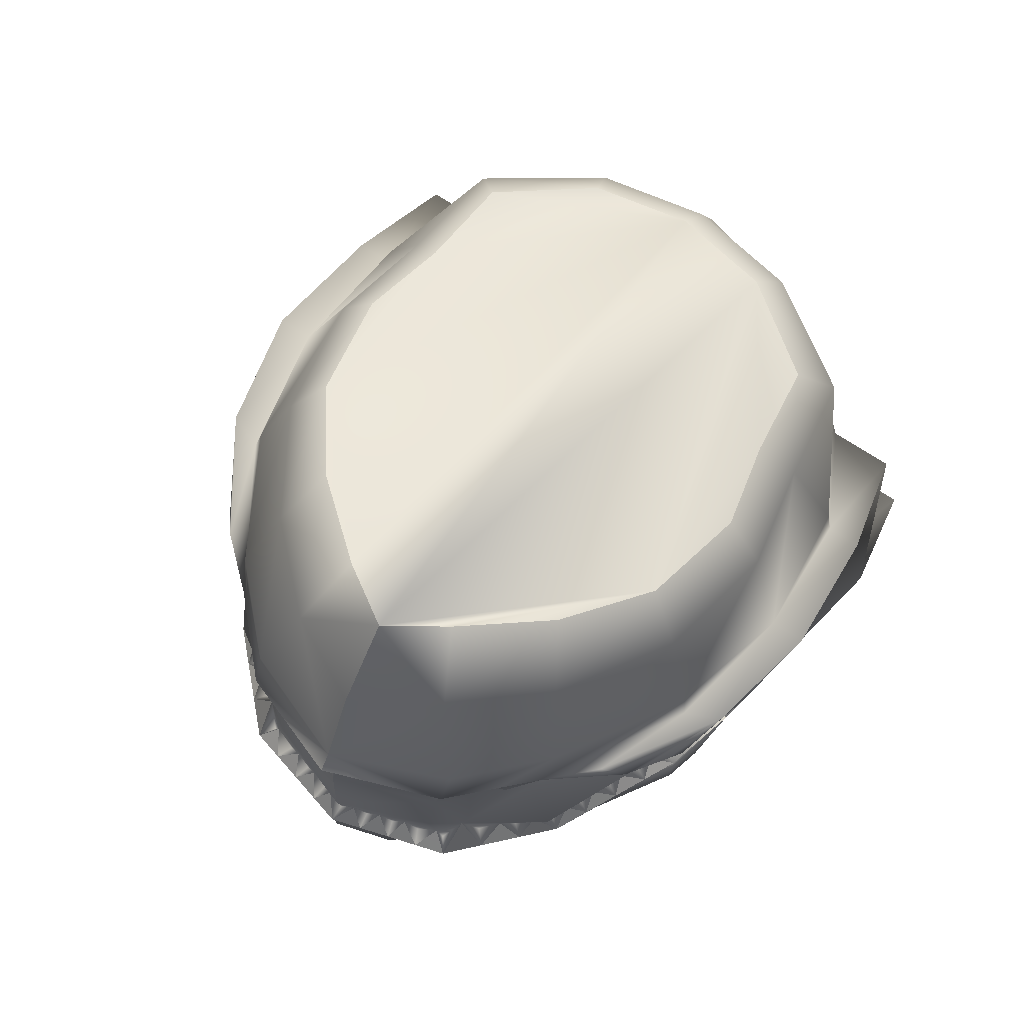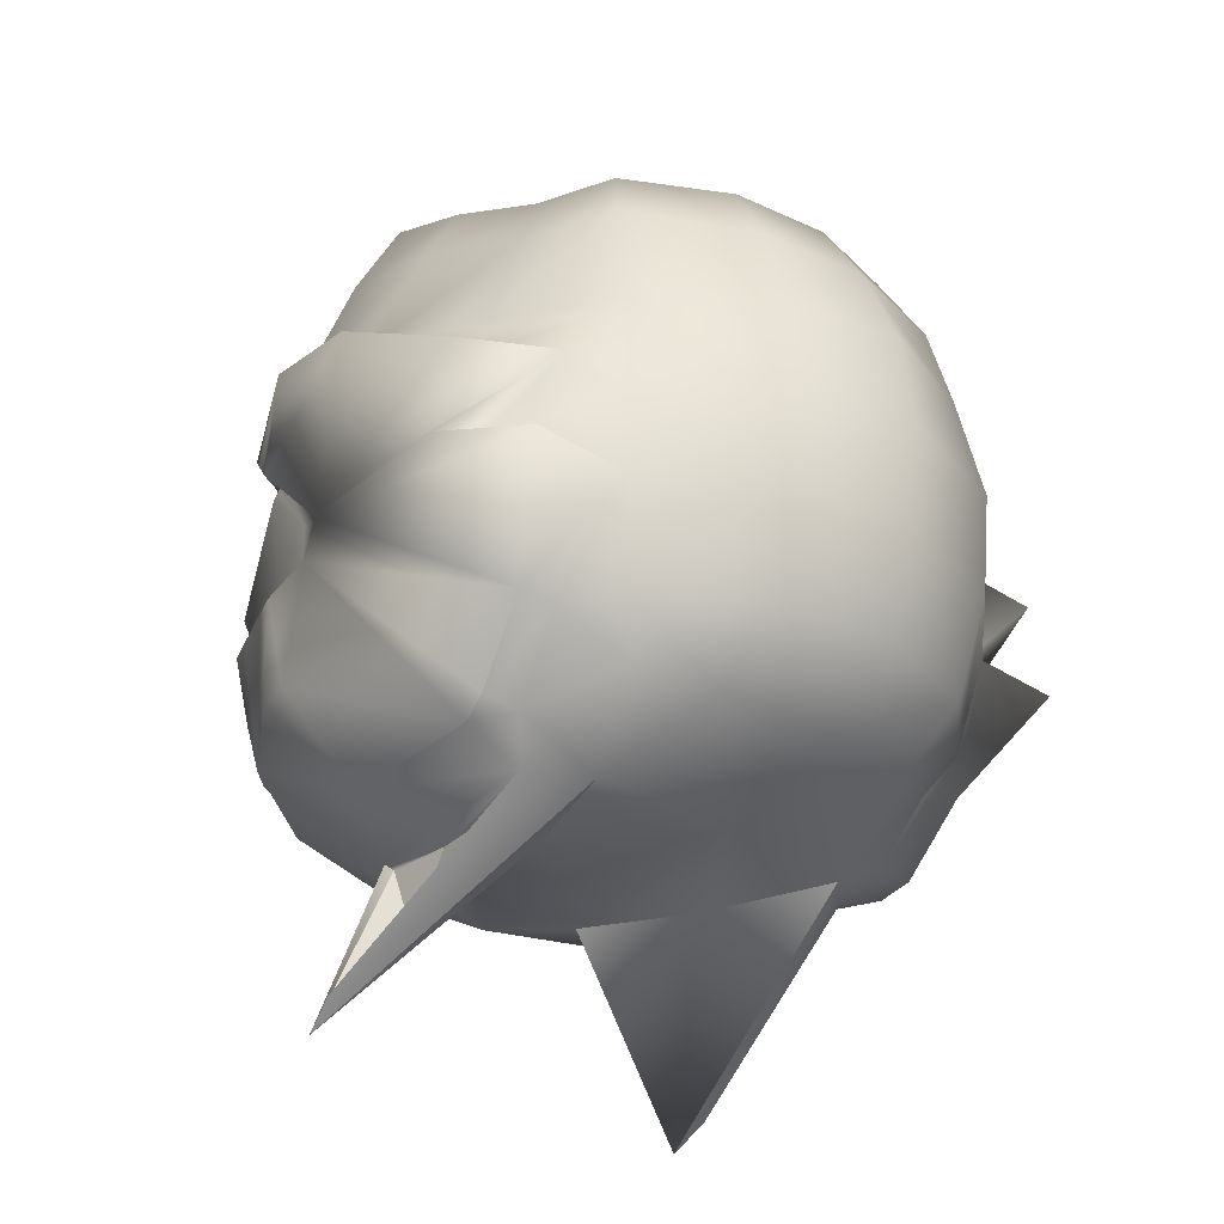
<metadata>
{"format":"obj","ext":"obj","renderer":"f3d","projection":"perspective","resolution":1024,"background":"white","views":[{"elev":74.3,"azim":131.3,"up":"+Y"},{"elev":-29.5,"azim":-126.3,"up":"+Y"}]}
</metadata>
<code>
o new_helmet
v 0.482 -2.87 -0.03214
v 0.4924 -3.081 -0.03275
v 0.4678 -2.871 -0.02997
v 0.4782 -3.082 -0.03058
v 0.433 -3.164 -0.09174
v 0.4339 -2.896 -0.1157
v 0.2552 -3.017 -0.2302
v 0.2447 -3.124 -0.2088
v 0.3578 -3.11 -0.1708
v 0.4225 -2.897 -0.1054
v 0.3577 -2.925 -0.1499
v 0.4386 -3.09 -0.1148
v 0.2304 -3.435 -0.1692
v 0.05779 -3.31 -0.1288
v 0.2413 -3.452 -0.1731
v 0.213 -3.374 -0.1108
v 0.3086 -2.971 -0.2091
v 0.3042 -2.971 -0.1827
v 0.47 -2.876 -0.05302
v 0.4346 -2.913 -0.09226
v 0.4546 -2.904 -0.05763
v 0.4662 -2.899 -0.03754
v 0.3948 -2.912 -0.1428
v 0.4069 -2.904 -0.1161
v 0.3852 -2.913 -0.131
v 0.4019 -2.927 -0.1239
v 0.3862 -2.965 -0.1425
v 0.3309 -2.948 -0.1663
v 0.3176 -2.96 -0.1745
v 0.3199 -2.981 -0.1791
v 0.3468 -2.961 -0.163
v 0.3576 -2.953 -0.1566
v 0.2952 -2.982 -0.2144
v 0.2775 -2.994 -0.1991
v 0.2641 -3.006 -0.2073
v 0.264 -3.021 -0.2124
v 0.2917 -3.001 -0.1959
v 0.3043 -2.992 -0.1885
v 0.4605 -3.087 -0.1021
v 0.4711 -3.085 -0.07899
v 0.4818 -3.083 -0.05587
v 0.4485 -3.088 -0.09372
v 0.4584 -3.086 -0.07268
v 0.4683 -3.084 -0.05163
v 0.4398 -3.073 -0.1093
v 0.4735 -3.066 -0.04249
v 0.4631 -3.068 -0.06329
v 0.4531 -3.07 -0.08336
v 0.3847 -3.103 -0.1521
v 0.4117 -3.097 -0.1334
v 0.4219 -3.058 -0.1232
v 0.3973 -3.083 -0.1456
v 0.3741 -3.089 -0.1655
v 0.3064 -3.117 -0.2042
v 0.3355 -3.113 -0.1944
v 0.273 -3.121 -0.1993
v 0.3013 -3.117 -0.1898
v 0.3295 -3.114 -0.1803
v 0.3465 -3.095 -0.1796
v 0.3199 -3.099 -0.1878
v 0.2916 -3.105 -0.1966
v 0.2611 -3.11 -0.206
v 0.4895 -3.091 -0.03226
v 0.4897 -3.125 -0.03213
v 0.473 -3.148 -0.02948
v 0.4693 -3.129 -0.07711
v 0.4449 -3.145 -0.09469
v 0.3663 -3.219 -0.1368
v 0.3863 -3.199 -0.1416
v 0.4813 -3.044 -0.03123
v 0.475 -2.944 -0.03073
v 0.1823 -3.126 -0.2173
v 0.2507 -3.017 -0.2155
v 0.264 -3.031 -0.2166
v 0.2139 -3.075 -0.2168
v 0.4337 -2.951 -0.1075
v 0.3678 -2.97 -0.1561
v 0.4413 -3.053 -0.1028
v 0.3699 -3.073 -0.1776
v 0.2116 -3.108 -0.2171
v 0.2629 -3.099 -0.2077
v 0.4565 -2.877 -0.04882
v 0.4452 -2.884 -0.06767
v 0.4338 -2.89 -0.08652
v 0.4704 -2.898 -0.03025
v 0.4266 -2.917 -0.1061
v 0.4453 -2.909 -0.07382
v 0.372 -2.945 -0.1462
v 0.4187 -2.92 -0.1118
v 0.3443 -2.937 -0.1581
v 0.2579 -3.025 -0.2161
v 0.3631 -2.95 -0.1533
v 0.3333 -2.971 -0.1711
v 0.2908 -2.983 -0.1909
v 0.279 -3.01 -0.2035
v 0.3967 -3.256 -0.01736
v 0.2905 -3.314 -0.0009
v -0.1026 -2.92 0.05718
v 0.4654 -3.174 -0.02821
v -0.06617 -2.861 0.05136
v -0.1296 -2.987 0.06161
v -0.1398 -3.065 0.06353
v -0.05298 -3.276 0.05127
v 0.04335 -3.317 0.03678
v -0.1086 -3.228 0.05952
v 0.1651 -3.336 0.01831
v 0.3854 -2.712 -0.01814
v 0.4367 -2.776 -0.02567
v -0.1332 -3.148 0.0629
v 0.4703 -2.853 -0.03043
v -0.03172 -3.261 -0.1007
v -0.02127 -2.856 -0.108
v 0.2878 -2.748 -0.1101
v -0.06782 -2.998 -0.125
v 0.3481 -2.882 -0.1652
v 0.1227 -2.82 -0.1515
v 0.1267 -2.968 -0.2192
v -0.07196 -3.145 -0.1358
v 0.1845 -3.126 -0.2325
v -0.05219 -3.272 -0.04425
v -0.05329 -2.915 -0.1307
v 0.05277 -2.842 -0.1266
v 0.3492 -2.719 -0.05787
v -0.06359 -2.861 -0.02868
v 0.3649 -3.245 -0.1218
v 0.3211 -2.805 -0.1387
v -0.07598 -3.078 -0.1411
v 0.2365 -2.924 -0.2088
v 0.4205 -2.864 -0.115
v -0.1187 -2.987 -0.03485
v 0.2143 -2.779 -0.1472
v 0.03199 -3.284 -0.1476
v 0.01425 -2.997 -0.193
v 0.1181 -2.876 -0.1829
v 0.1657 -3.099 -0.2356
v -0.05481 -3.227 -0.118
v -0.1248 -3.148 -0.04802
v -0.1017 -3.226 -0.04174
v 0.3918 -2.781 -0.08583
v 0.2244 -2.84 -0.1787
v -0.09984 -2.921 -0.03462
v 0.03249 -2.899 -0.1546
v 0.03113 -3.315 -0.08464
v -0.1312 -3.065 -0.05094
v 0.2482 -3.124 -0.2238
v 0.3647 -3.11 -0.1846
v 0.3659 -2.924 -0.1628
v 0.4498 -3.09 -0.1252
v 0.1635 -3.099 -0.2204
v 0.1365 -3.32 -0.06114
v 0.08467 -3.318 -0.113
v 0.2436 -3.312 -0.1099
v 0.2362 -3.313 -0.04337
v 0.2558 -3.303 -0.1105
v 0.1843 -3.314 -0.106
v 0.2151 -3.433 -0.1756
v -0.0123 -3.225 -0.1508
v 0.01275 -3.028 -0.1981
v 0.01107 -3.114 -0.2049
v 0.241 -2.947 -0.214
v 0.1224 -2.968 -0.2473
v -0.08435 -3.145 -0.2171
v 0.3103 -3.229 -0.1895
v -0.08411 -3.078 -0.1944
v 0.3776 -3.157 -0.1642
v 0.326 -2.924 -0.1944
v 0.05041 -3.293 -0.1772
v 0.2025 -3.283 -0.169
v 0.02786 -3.282 -0.1807
v -0.0172 -3.225 -0.183
v 0.008469 -3.028 -0.2262
v 0.005302 -3.114 -0.2428
v 0.2251 -2.947 -0.2403
v 0.2116 -3.214 -0.2274
v 0.2435 -3.214 -0.223
v 0.458 -2.883 -0.0739
v 0.446 -2.89 -0.09477
v 0.4175 -2.903 -0.127
v 0.3515 -2.936 -0.1744
v 0.3372 -2.947 -0.186
v 0.3229 -2.959 -0.1975
v 0.2819 -2.994 -0.2197
v 0.2685 -3.005 -0.2249
v 0.3931 -3.103 -0.1648
v 0.4214 -3.096 -0.145
v 0.2773 -3.12 -0.214
v 0.4589 -3.121 -0.08092
v 0.3844 -3.211 -0.1143
v 0.3671 -3.186 -0.1565
v 0.3398 -3.223 -0.1623
v 0.4302 -3.074 -0.119
v 0.4168 -3.078 -0.1283
v 0.3857 -2.939 -0.1367
v 0.4795 -3.065 -0.03086
v 0.4534 -3.163 0.04201
v 0.461 -2.895 0.06214
v 0.3247 -3.015 0.2258
v 0.3084 -3.122 0.2095
v 0.4051 -3.109 0.1394
v 0.447 -2.896 0.05574
v 0.3985 -2.924 0.1179
v 0.4654 -3.09 0.06168
v 0.2835 -3.433 0.1787
v 0.1065 -3.309 0.1905
v 0.295 -3.45 0.1794
v 0.2493 -3.373 0.1276
v 0.3693 -2.969 0.1893
v 0.3573 -2.97 0.1655
v 0.4768 -2.876 -0.00857
v 0.4547 -2.913 0.03977
v 0.4635 -2.904 0.000673
v 0.4686 -2.899 -0.02201
v 0.4318 -2.911 0.09983
v 0.4353 -2.903 0.07073
v 0.4191 -2.912 0.09143
v 0.4329 -2.926 0.07983
v 0.4236 -2.963 0.1026
v 0.3779 -2.947 0.1417
v 0.3676 -2.958 0.1536
v 0.3712 -2.979 0.1574
v 0.3921 -2.96 0.1339
v 0.4004 -2.952 0.1245
v 0.3582 -2.98 0.1985
v 0.3367 -2.993 0.1893
v 0.3263 -3.004 0.2012
v 0.3278 -3.019 0.2062
v 0.3493 -2.999 0.182
v 0.3591 -2.99 0.1711
v 0.4826 -3.087 0.04303
v 0.4859 -3.085 0.01777
v 0.4892 -3.083 -0.007493
v 0.4686 -3.088 0.03861
v 0.4718 -3.086 0.01555
v 0.475 -3.084 -0.007517
v 0.465 -3.072 0.05589
v 0.4773 -3.065 -0.01796
v 0.4735 -3.068 0.005037
v 0.4699 -3.07 0.02718
v 0.4252 -3.102 0.1135
v 0.4453 -3.096 0.08758
v 0.452 -3.058 0.07437
v 0.4352 -3.082 0.1034
v 0.419 -3.088 0.1293
v 0.366 -3.115 0.1866
v 0.3909 -3.112 0.1686
v 0.3326 -3.119 0.192
v 0.3568 -3.115 0.1744
v 0.3809 -3.112 0.1569
v 0.3969 -3.093 0.151
v 0.3739 -3.098 0.1669
v 0.3496 -3.103 0.1837
v 0.3233 -3.108 0.2018
v 0.4836 -3.129 0.01693
v 0.4656 -3.145 0.04111
v 0.4032 -3.217 0.1054
v 0.4237 -3.198 0.1038
v 0.2514 -3.124 0.2362
v 0.316 -3.015 0.2131
v 0.3291 -3.03 0.2103
v 0.2814 -3.073 0.2258
v 0.4584 -2.95 0.0549
v 0.41 -2.969 0.1211
v 0.4644 -3.053 0.04914
v 0.4186 -3.071 0.1419
v 0.2793 -3.106 0.2271
v 0.3255 -3.097 0.2028
v 0.4626 -2.877 -0.00854
v 0.4574 -2.883 0.01289
v 0.4522 -2.89 0.03431
v 0.4512 -2.916 0.05543
v 0.4594 -2.908 0.01895
v 0.411 -2.944 0.1102
v 0.4454 -2.919 0.06326
v 0.3882 -2.936 0.1298
v 0.3231 -3.023 0.2116
v 0.4047 -2.948 0.1196
v 0.3816 -2.969 0.1457
v 0.347 -2.981 0.1774
v 0.3395 -3.008 0.1931
v 0.01256 -3.26 0.1899
v 0.02414 -2.854 0.19
v 0.3196 -2.747 0.09901
v -0.01503 -2.996 0.2214
v 0.3938 -2.88 0.1349
v 0.1745 -2.818 0.1884
v 0.1986 -2.966 0.2531
v -0.01555 -3.143 0.2343
v 0.258 -3.124 0.2501
v -0.02378 -3.271 0.1422
v 0.000444 -2.914 0.2218
v 0.1004 -2.84 0.1857
v 0.3627 -2.719 0.03062
v -0.03986 -2.86 0.127
v 0.3975 -3.244 0.09174
v 0.3601 -2.804 0.117
v -0.01792 -3.076 0.2399
v 0.3003 -2.922 0.2101
v 0.4479 -2.863 0.0652
v -0.09043 -2.986 0.1504
v 0.2606 -2.778 0.1567
v 0.08739 -3.282 0.2159
v 0.08356 -2.995 0.2619
v 0.1795 -2.874 0.2202
v 0.241 -3.097 0.2584
v -0.004365 -3.225 0.213
v -0.09217 -3.147 0.1663
v -0.07183 -3.226 0.1541
v 0.4118 -2.78 0.04519
v 0.2797 -2.838 0.1842
v -0.07262 -2.92 0.144
v 0.08943 -2.898 0.219
v 0.06785 -3.313 0.1563
v -0.09746 -3.064 0.1702
v 0.3163 -3.122 0.2228
v 0.4157 -3.108 0.1505
v 0.4101 -2.923 0.1277
v 0.4793 -3.089 0.06829
v 0.2343 -3.097 0.2445
v 0.1614 -3.319 0.1025
v 0.1274 -3.317 0.1675
v 0.2782 -3.311 0.1171
v 0.2513 -3.312 0.05581
v 0.29 -3.302 0.1139
v 0.2204 -3.313 0.1311
v 0.2708 -3.431 0.1894
v 0.04599 -3.223 0.2316
v 0.0837 -3.026 0.2675
v 0.08426 -3.112 0.2753
v 0.3062 -2.945 0.2139
v 0.2029 -2.966 0.2812
v -0.00316 -3.143 0.3156
v 0.3654 -3.227 0.1725
v -0.009781 -3.076 0.2933
v 0.422 -3.155 0.1276
v 0.3815 -2.922 0.1698
v 0.1138 -3.291 0.2387
v 0.2566 -3.281 0.1855
v 0.0933 -3.28 0.2487
v 0.05089 -3.223 0.2638
v 0.08798 -3.026 0.2955
v 0.09004 -3.112 0.3132
v 0.2989 -2.944 0.2438
v 0.2825 -3.212 0.2379
v 0.3117 -3.212 0.2242
v 0.4715 -2.883 0.015
v 0.4663 -2.889 0.03857
v 0.4487 -2.902 0.07797
v 0.3999 -2.934 0.1431
v 0.3897 -2.946 0.1585
v 0.3795 -2.957 0.1739
v 0.347 -2.992 0.2076
v 0.3358 -3.003 0.2167
v 0.4369 -3.102 0.1231
v 0.4581 -3.095 0.0957
v 0.3411 -3.119 0.2047
v 0.4749 -3.121 0.02357
v 0.4137 -3.21 0.07843
v 0.4098 -3.185 0.1237
v 0.3855 -3.221 0.1376
v 0.4587 -3.074 0.06802
v 0.4487 -3.077 0.08097
v 0.4214 -2.938 0.097
f 13 154 15
f 151 155 16
f 155 152 16
f 13 151 16
f 154 153 15
f 143 156 15
f 147 23 27
f 145 8 62
f 2 41 46
f 17 181 30
f 152 13 16
f 146 9 53
f 7 183 36
f 150 143 15
f 153 150 15
f 151 156 14
f 84 177 87
f 82 19 22
f 19 1 22
f 1 3 22
f 26 27 193
f 83 176 21
f 176 19 21
f 19 82 21
f 6 177 20
f 177 176 87
f 176 83 87
f 10 6 20
f 177 84 20
f 23 178 26
f 178 6 89
f 6 10 89
f 24 178 89
f 23 193 27
f 147 88 11
f 178 24 26
f 25 23 26
f 181 180 93
f 180 179 31
f 179 147 32
f 147 11 32
f 90 179 32
f 181 29 30
f 18 17 30
f 180 28 93
f 29 181 93
f 179 90 31
f 28 180 31
f 183 182 95
f 182 33 37
f 33 17 38
f 17 18 38
f 94 33 38
f 183 35 36
f 73 7 36
f 182 34 95
f 35 183 95
f 33 94 37
f 34 182 37
f 41 40 47
f 40 39 48
f 39 148 45
f 148 12 45
f 42 39 45
f 41 44 46
f 4 2 46
f 40 43 47
f 44 41 47
f 39 42 48
f 43 40 48
f 184 49 52
f 185 192 51
f 148 191 12
f 148 185 51
f 49 184 53
f 184 146 53
f 50 185 52
f 185 184 52
f 186 56 61
f 54 57 60
f 55 58 59
f 9 146 59
f 146 55 59
f 56 186 62
f 186 145 62
f 57 54 61
f 54 186 61
f 58 55 60
f 55 54 60
f 64 65 67
f 63 64 66
f 187 63 66
f 187 66 67
f 66 64 67
f 163 69 190
f 190 69 68
f 68 69 188
f 188 69 5
f 5 69 189
f 189 69 163
f 91 75 73
f 77 51 79
f 31 32 77
f 10 20 86
f 20 84 87
f 21 22 71
f 87 83 21
f 21 82 22
f 22 3 85
f 26 89 76
f 26 193 25
f 92 11 88
f 26 24 89
f 86 89 10
f 28 32 30
f 136 120 138
f 137 136 138
f 125 97 154
f 138 103 105
f 110 139 108
f 139 113 123
f 129 126 139
f 139 107 108
f 140 115 128
f 131 126 140
f 116 140 134
f 134 128 117
f 114 158 127
f 127 159 118
f 100 141 98
f 98 130 101
f 6 23 115
f 124 121 141
f 141 114 130
f 112 142 121
f 121 133 114
f 142 117 133
f 122 134 142
f 157 136 118
f 157 111 136
f 133 117 158
f 160 117 128
f 97 106 153
f 111 143 120
f 120 104 103
f 132 14 143
f 102 137 109
f 125 5 99
f 127 137 144
f 114 144 130
f 130 102 101
f 147 128 115
f 119 149 72
f 119 8 145
f 109 138 105
f 97 153 154
f 153 106 150
f 131 124 107
f 135 170 162
f 13 15 156
f 150 104 143
f 166 160 147
f 155 14 154
f 135 162 172
f 135 161 7
f 14 168 154
f 125 190 68
f 163 186 55
f 171 161 135
f 154 163 125
f 159 162 118
f 119 169 170
f 166 179 180
f 157 169 132
f 164 159 127
f 117 171 158
f 33 183 173
f 167 119 174
f 165 184 185
f 164 171 135
f 175 145 163
f 135 172 164
f 135 119 170
f 146 165 163
f 175 168 174
f 158 164 127
f 118 170 157
f 119 167 169
f 175 163 168
f 173 166 17
f 117 173 161
f 173 7 161
f 174 145 175
f 167 174 168
f 132 167 14
f 5 165 148
f 73 135 7
f 176 6 110
f 187 2 63
f 187 148 2
f 189 165 5
f 67 5 148
f 148 187 67
f 99 67 65
f 70 194 46
f 46 44 47
f 48 47 43
f 48 42 45
f 45 12 191
f 52 192 50
f 52 49 53
f 53 9 59
f 60 59 58
f 60 57 61
f 62 61 56
f 192 52 51
f 76 51 27
f 74 75 91
f 75 149 73
f 88 77 92
f 75 74 81
f 77 74 38
f 74 91 36
f 95 74 36
f 95 37 74
f 37 38 74
f 30 93 77
f 93 31 77
f 38 30 77
f 32 92 77
f 79 74 77
f 45 51 78
f 81 80 75
f 71 76 87
f 76 86 20
f 20 87 76
f 87 21 71
f 22 85 71
f 76 27 26
f 89 86 76
f 81 79 60
f 79 51 52
f 81 60 61
f 149 80 72
f 78 70 47
f 70 46 47
f 47 48 78
f 79 59 60
f 72 80 8
f 8 81 62
f 61 62 81
f 48 45 78
f 59 79 53
f 53 79 52
f 191 192 51
f 76 70 78
f 46 194 4
f 203 323 321
f 320 206 324
f 324 206 321
f 203 206 320
f 323 205 322
f 325 312 205
f 316 217 213
f 314 252 198
f 2 236 231
f 207 220 350
f 321 206 203
f 315 243 199
f 197 226 352
f 319 205 312
f 322 205 319
f 320 325 203
f 269 271 346
f 267 212 209
f 209 212 1
f 1 212 3
f 216 362 217
f 268 211 345
f 345 211 209
f 209 211 267
f 196 210 346
f 346 271 345
f 345 271 268
f 200 210 196
f 346 210 269
f 213 216 347
f 347 273 196
f 196 273 200
f 214 273 347
f 213 362 215
f 272 316 201
f 347 216 214
f 215 216 213
f 350 277 349
f 349 221 348
f 348 222 316
f 316 222 201
f 274 222 348
f 350 220 219
f 208 220 207
f 349 277 218
f 219 277 350
f 348 221 274
f 218 221 349
f 352 279 351
f 351 227 223
f 223 228 207
f 207 228 208
f 278 228 223
f 352 226 225
f 258 226 197
f 351 279 224
f 225 279 352
f 223 227 278
f 224 227 351
f 231 237 230
f 230 238 229
f 229 235 317
f 317 235 202
f 232 235 229
f 231 236 234
f 4 236 2
f 230 237 233
f 234 237 231
f 229 238 232
f 233 238 230
f 353 242 239
f 354 361 240
f 360 317 202
f 317 241 354
f 239 243 353
f 353 243 315
f 240 242 354
f 354 242 353
f 355 251 246
f 244 250 247
f 245 249 248
f 199 249 315
f 315 249 245
f 246 252 355
f 355 252 314
f 247 251 244
f 244 251 355
f 248 250 245
f 245 250 244
f 64 254 65
f 63 253 64
f 356 253 63
f 356 254 253
f 253 254 64
f 332 359 256
f 359 255 256
f 255 357 256
f 357 195 256
f 195 358 256
f 358 332 256
f 275 258 260
f 262 241 217
f 221 262 222
f 200 270 210
f 210 271 269
f 211 71 212
f 271 211 268
f 211 212 267
f 212 85 3
f 216 261 273
f 216 215 362
f 276 272 201
f 216 273 214
f 270 200 273
f 220 222 219
f 289 305 307
f 306 305 287
f 97 294 323
f 103 307 105
f 110 308 298
f 308 282 295
f 298 295 284
f 107 308 108
f 309 284 295
f 300 295 282
f 285 309 300
f 303 297 309
f 283 327 302
f 296 287 328
f 100 310 293
f 98 299 310
f 284 213 196
f 293 290 281
f 310 283 290
f 281 311 291
f 290 302 311
f 311 286 303
f 291 303 285
f 326 287 305
f 280 326 305
f 302 327 286
f 329 297 286
f 97 322 106
f 280 312 301
f 289 104 312
f 301 312 204
f 102 306 313
f 99 357 294
f 306 296 313
f 313 283 299
f 102 299 101
f 297 316 284
f 288 318 304
f 288 198 257
f 109 307 306
f 97 323 322
f 322 319 106
f 100 291 300
f 304 331 339
f 203 325 205
f 104 319 312
f 329 335 316
f 323 320 324
f 304 341 331
f 304 197 330
f 337 204 323
f 294 255 332
f 245 355 332
f 340 304 330
f 323 332 337
f 328 331 341
f 288 339 338
f 350 348 335
f 326 338 339
f 328 333 296
f 286 340 330
f 342 352 223
f 336 343 288
f 354 353 334
f 333 304 340
f 344 332 314
f 304 333 341
f 304 339 288
f 315 332 334
f 344 343 337
f 327 333 340
f 339 287 326
f 288 338 336
f 344 337 332
f 342 207 335
f 286 342 329
f 342 330 197
f 343 314 288
f 336 337 343
f 301 336 338
f 195 317 334
f 304 258 197
f 110 196 345
f 356 63 2
f 356 2 317
f 358 334 332
f 254 317 195
f 317 254 356
f 99 254 195
f 70 236 194
f 236 237 234
f 238 233 237
f 238 235 232
f 235 360 202
f 242 240 361
f 242 243 239
f 243 249 199
f 250 248 249
f 250 251 247
f 252 246 251
f 361 241 242
f 261 241 263
f 259 275 260
f 260 258 318
f 272 262 217
f 260 266 259
f 262 228 259
f 259 226 275
f 279 226 259
f 279 259 227
f 227 259 228
f 220 262 277
f 277 262 221
f 228 262 220
f 222 262 276
f 264 259 266
f 241 235 263
f 266 265 198
f 71 271 261
f 261 210 270
f 210 261 271
f 271 71 211
f 212 71 85
f 261 216 217
f 273 261 270
f 266 250 264
f 264 242 241
f 266 251 250
f 318 265 260
f 263 237 70
f 70 237 236
f 237 263 238
f 264 250 249
f 257 198 265
f 198 252 266
f 251 266 252
f 238 263 235
f 249 243 264
f 243 242 264
f 360 241 361
f 261 70 71
f 236 4 194
f 13 152 154
f 143 14 156
f 151 13 156
f 23 25 193
f 147 27 88
f 185 50 192
f 148 51 191
f 77 27 51
f 36 91 73
f 73 35 34
f 34 94 18
f 34 18 29
f 36 73 34
f 95 36 34
f 95 34 29
f 37 95 29
f 28 90 11
f 37 29 28
f 38 37 28
f 28 11 92
f 32 31 93
f 28 92 32
f 30 38 28
f 32 93 30
f 136 111 120
f 137 118 136
f 125 96 97
f 138 120 103
f 110 129 139
f 139 126 113
f 129 115 126
f 139 123 107
f 140 126 115
f 131 113 126
f 116 131 140
f 134 140 128
f 114 133 158
f 100 124 141
f 98 141 130
f 115 129 6
f 6 178 23
f 23 147 115
f 124 112 121
f 141 121 114
f 112 122 142
f 121 142 133
f 142 134 117
f 122 116 134
f 157 132 111
f 111 132 143
f 120 143 104
f 102 144 137
f 99 96 125
f 125 188 5
f 127 118 137
f 114 127 144
f 130 144 102
f 147 160 128
f 119 135 149
f 119 72 8
f 109 137 138
f 123 113 131
f 131 116 122
f 122 112 124
f 124 100 107
f 107 123 131
f 131 122 124
f 150 106 104
f 166 173 160
f 154 152 155
f 155 151 14
f 14 167 168
f 125 163 190
f 68 188 125
f 55 146 163
f 163 145 186
f 186 54 55
f 154 168 163
f 159 172 162
f 181 17 166
f 166 147 179
f 180 181 166
f 157 170 169
f 164 172 159
f 117 161 171
f 173 17 33
f 33 182 183
f 183 7 173
f 185 148 165
f 165 146 184
f 158 171 164
f 118 162 170
f 117 160 173
f 174 119 145
f 132 169 167
f 73 149 135
f 110 1 19
f 176 177 6
f 110 19 176
f 6 129 110
f 189 163 165
f 99 5 67
f 76 78 51
f 88 27 77
f 79 81 74
f 45 191 51
f 81 8 80
f 149 75 80
f 76 71 70
f 203 205 323
f 325 204 312
f 320 204 325
f 213 217 362
f 272 217 316
f 354 241 361
f 360 241 317
f 262 264 241
f 258 275 226
f 258 226 279
f 224 225 258
f 219 208 278
f 278 224 258
f 258 279 227
f 258 227 228
f 219 278 258
f 274 218 219
f 276 201 274
f 277 221 222
f 222 276 274
f 219 258 228
f 222 274 219
f 220 277 222
f 219 228 220
f 289 280 305
f 306 307 305
f 97 96 294
f 103 289 307
f 110 108 308
f 308 292 282
f 298 308 295
f 107 292 308
f 309 297 284
f 300 309 295
f 285 303 309
f 303 286 297
f 283 296 327
f 100 98 310
f 98 101 299
f 196 298 284
f 284 316 213
f 213 347 196
f 293 310 290
f 310 299 283
f 281 290 311
f 290 283 302
f 311 302 286
f 291 311 303
f 280 301 326
f 280 289 312
f 289 103 104
f 102 109 306
f 294 96 99
f 99 195 357
f 306 287 296
f 313 296 283
f 102 313 299
f 297 329 316
f 288 257 318
f 288 314 198
f 109 105 307
f 300 282 292
f 292 107 100
f 100 293 281
f 291 285 300
f 100 281 291
f 300 292 100
f 104 106 319
f 329 342 335
f 324 321 323
f 323 204 320
f 337 336 204
f 294 357 255
f 255 359 332
f 332 315 245
f 245 244 355
f 355 314 332
f 323 294 332
f 328 287 331
f 335 207 350
f 350 349 348
f 348 316 335
f 326 301 338
f 328 341 333
f 286 327 340
f 223 207 342
f 342 197 352
f 352 351 223
f 334 317 354
f 353 315 334
f 327 296 333
f 339 331 287
f 286 330 342
f 343 344 314
f 301 204 336
f 304 318 258
f 209 1 110
f 110 298 196
f 196 346 345
f 345 209 110
f 358 195 334
f 99 65 254
f 261 217 241
f 272 276 262
f 264 262 259
f 241 360 235
f 266 260 265
f 318 257 265
f 261 263 70
l 25 11
l 10 24
l 24 25
l 84 10
l 3 82
l 215 201
l 200 214
l 214 215
l 269 200
l 3 267

</code>
